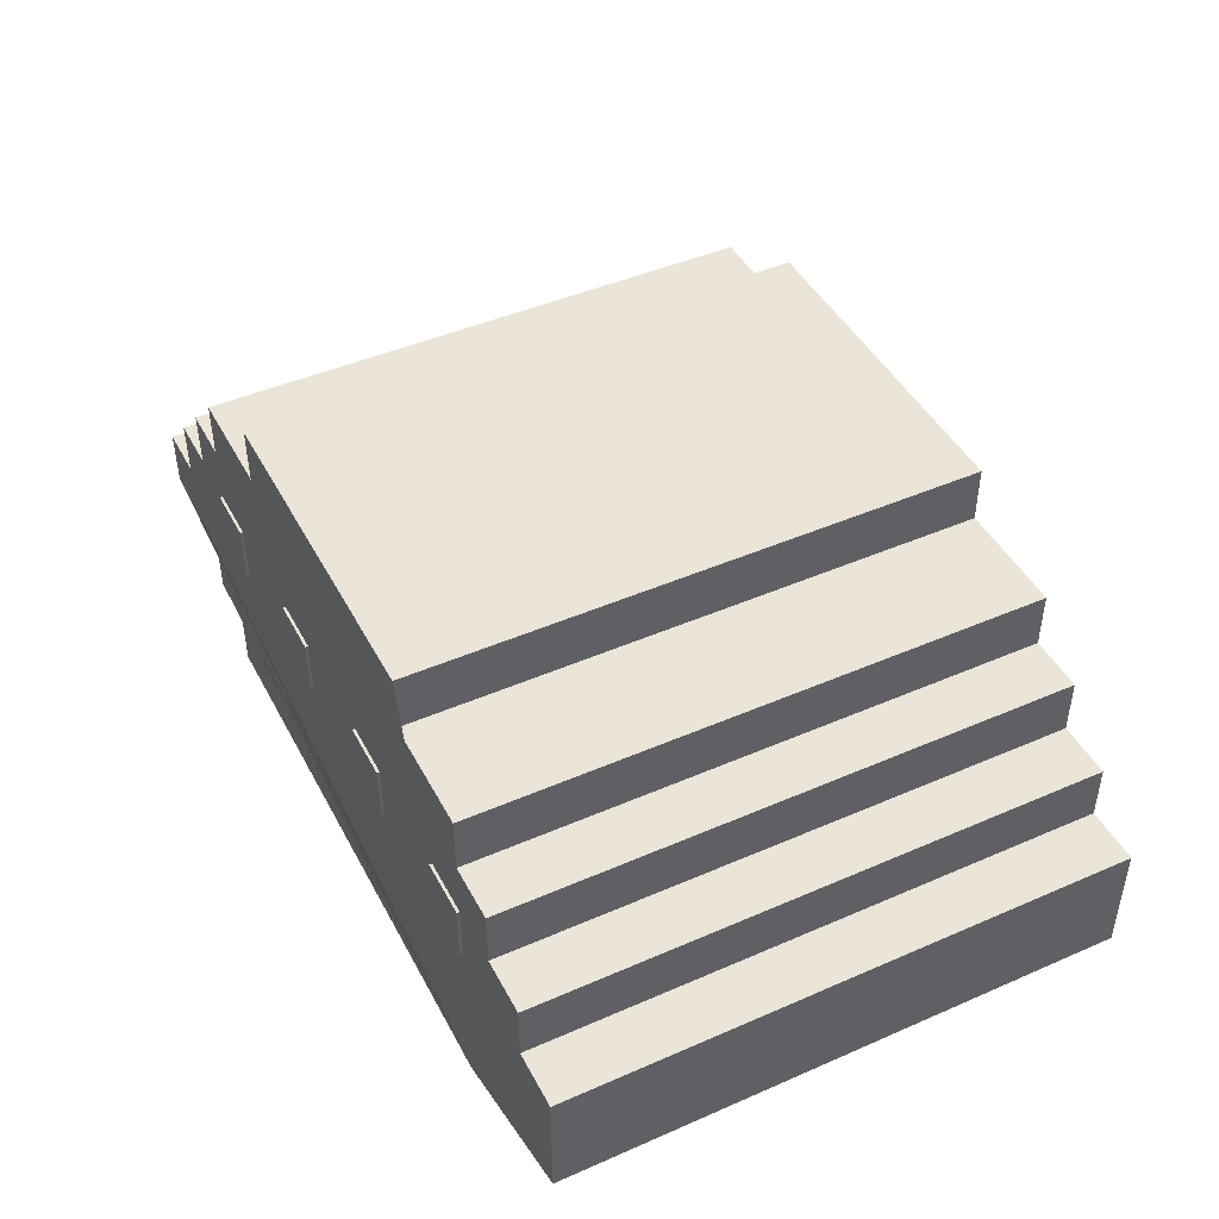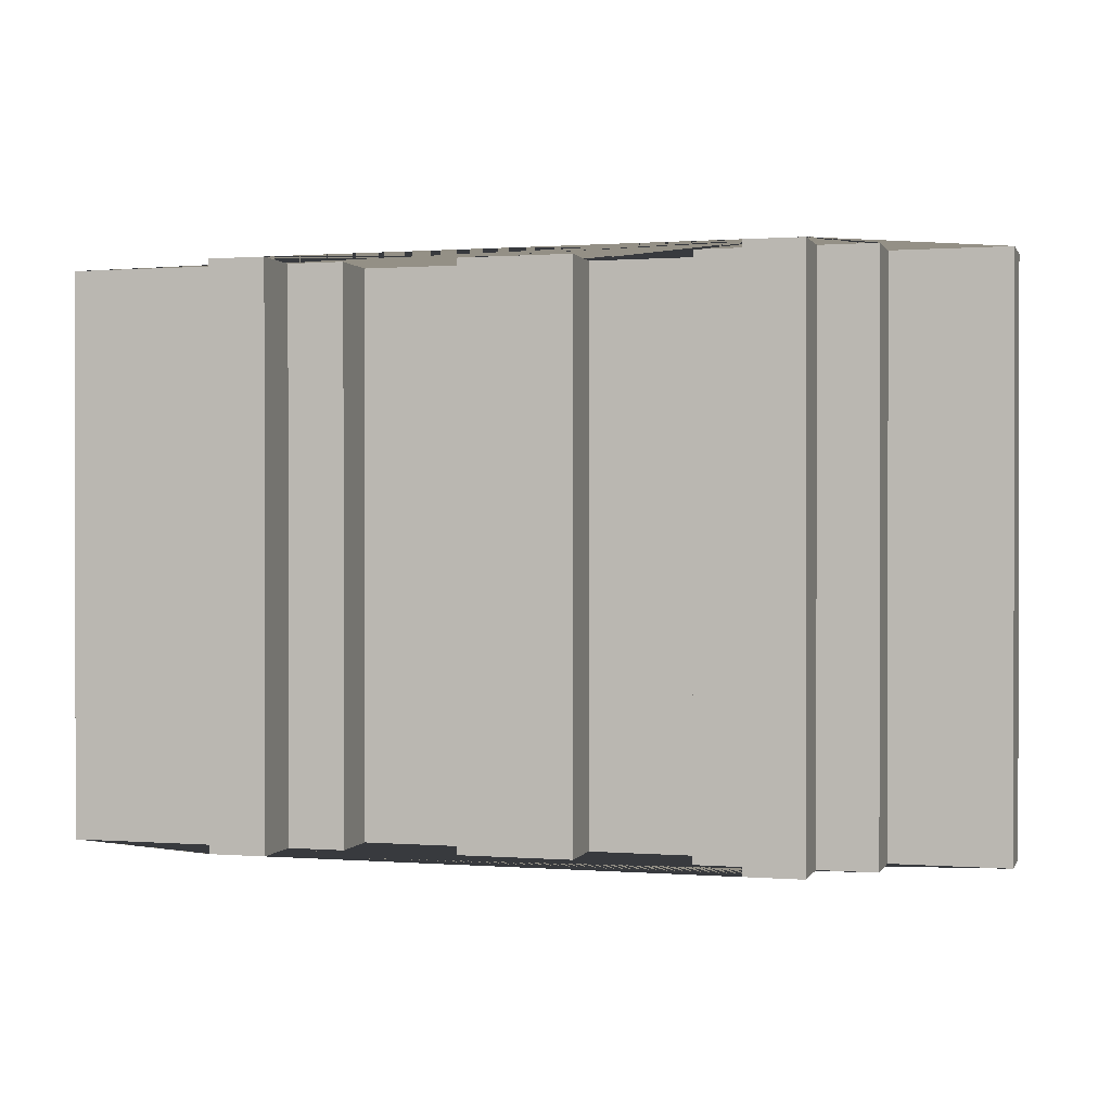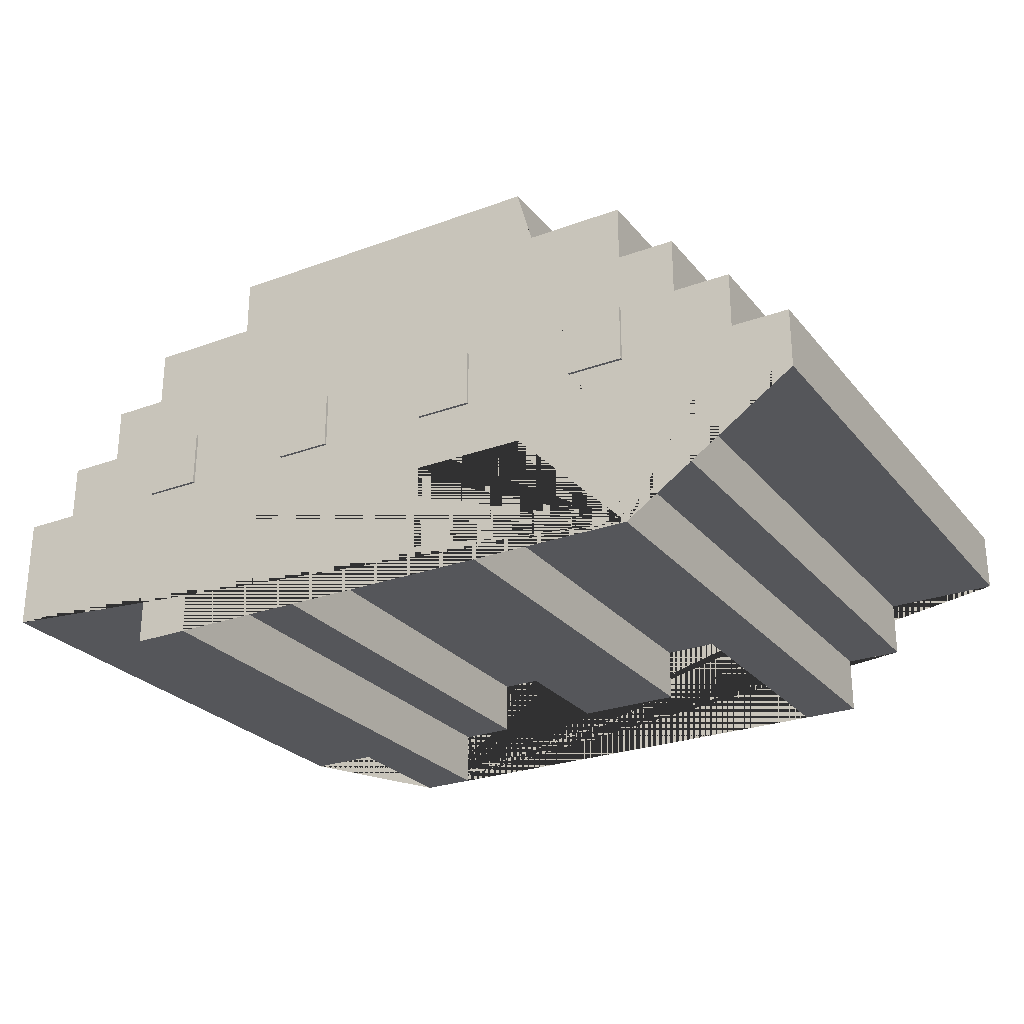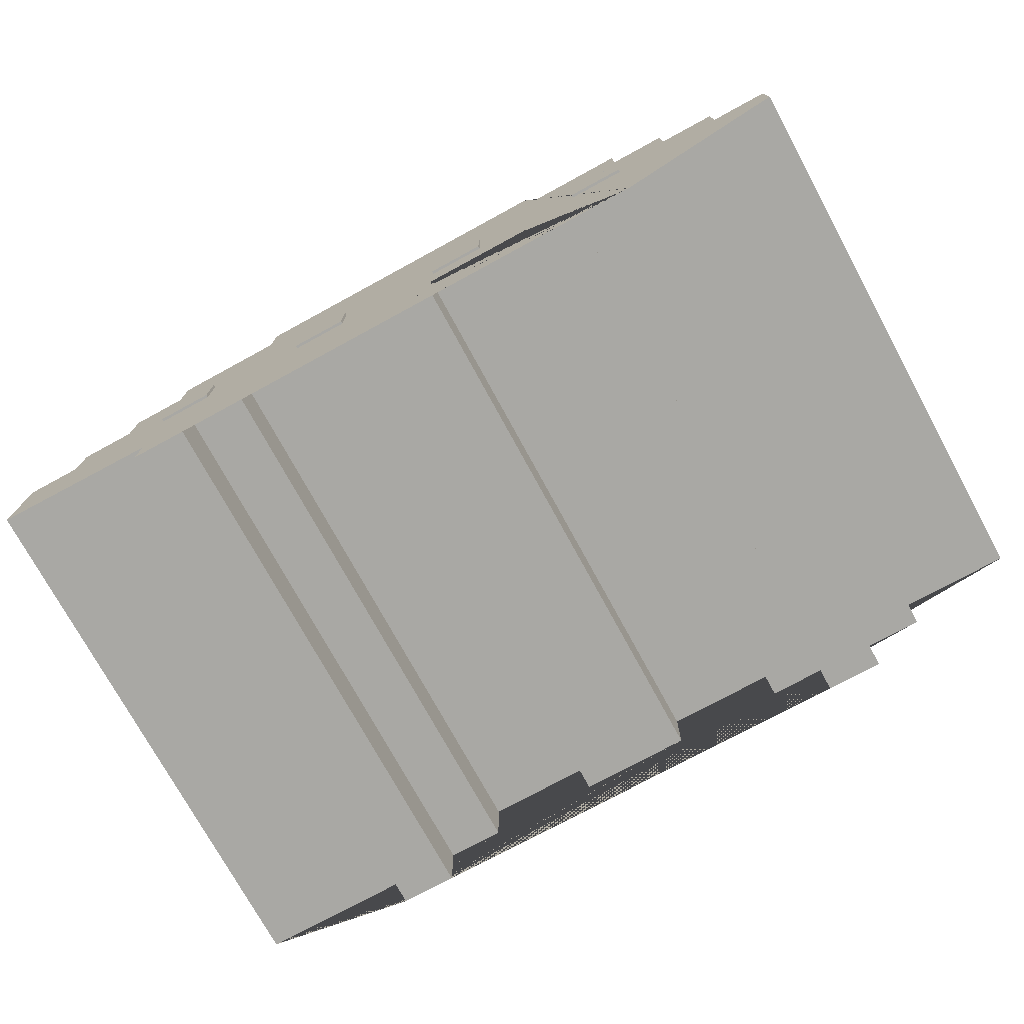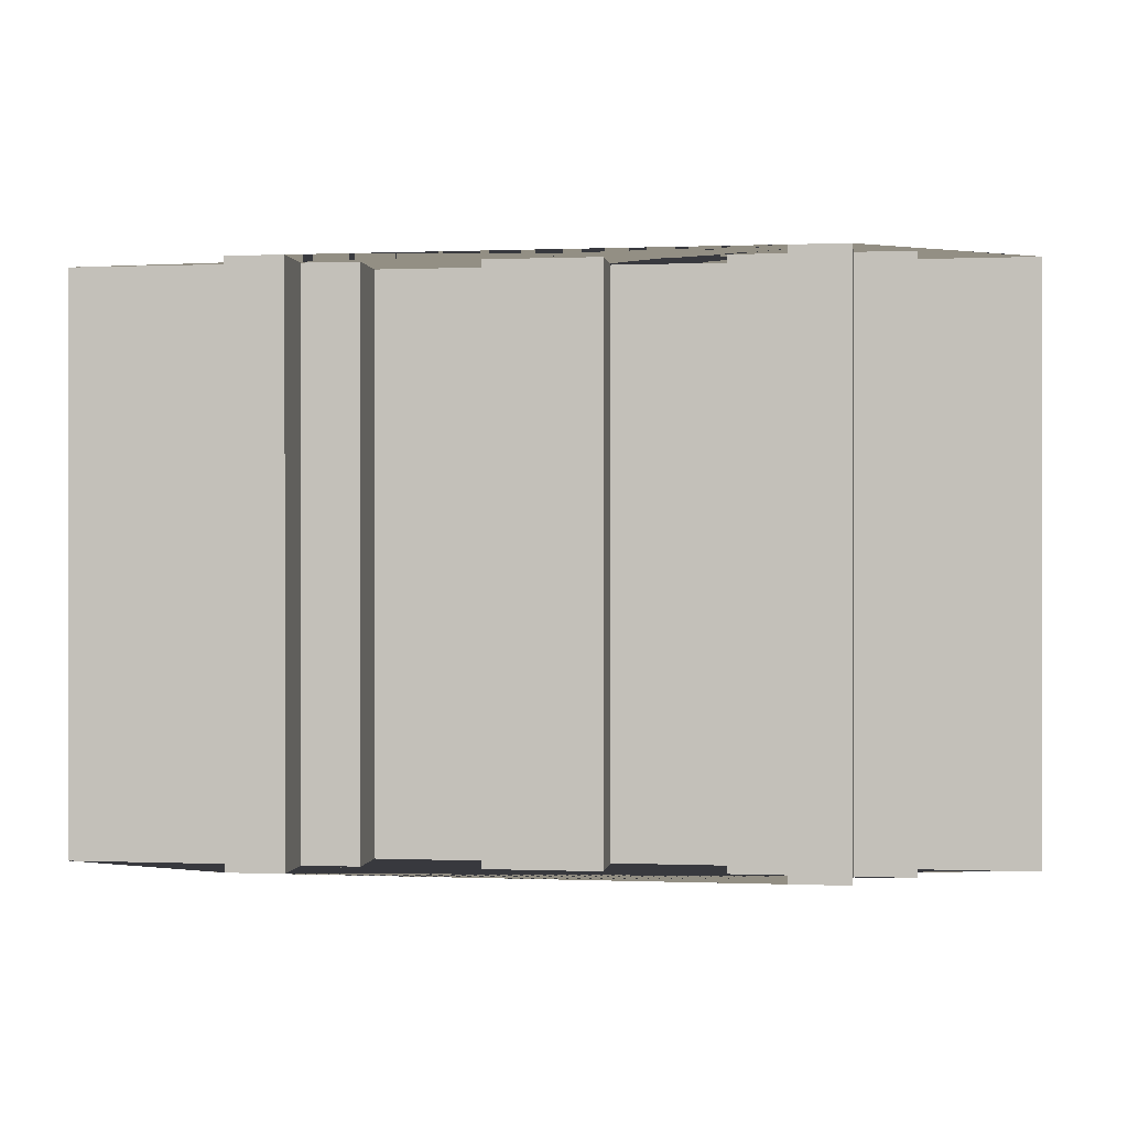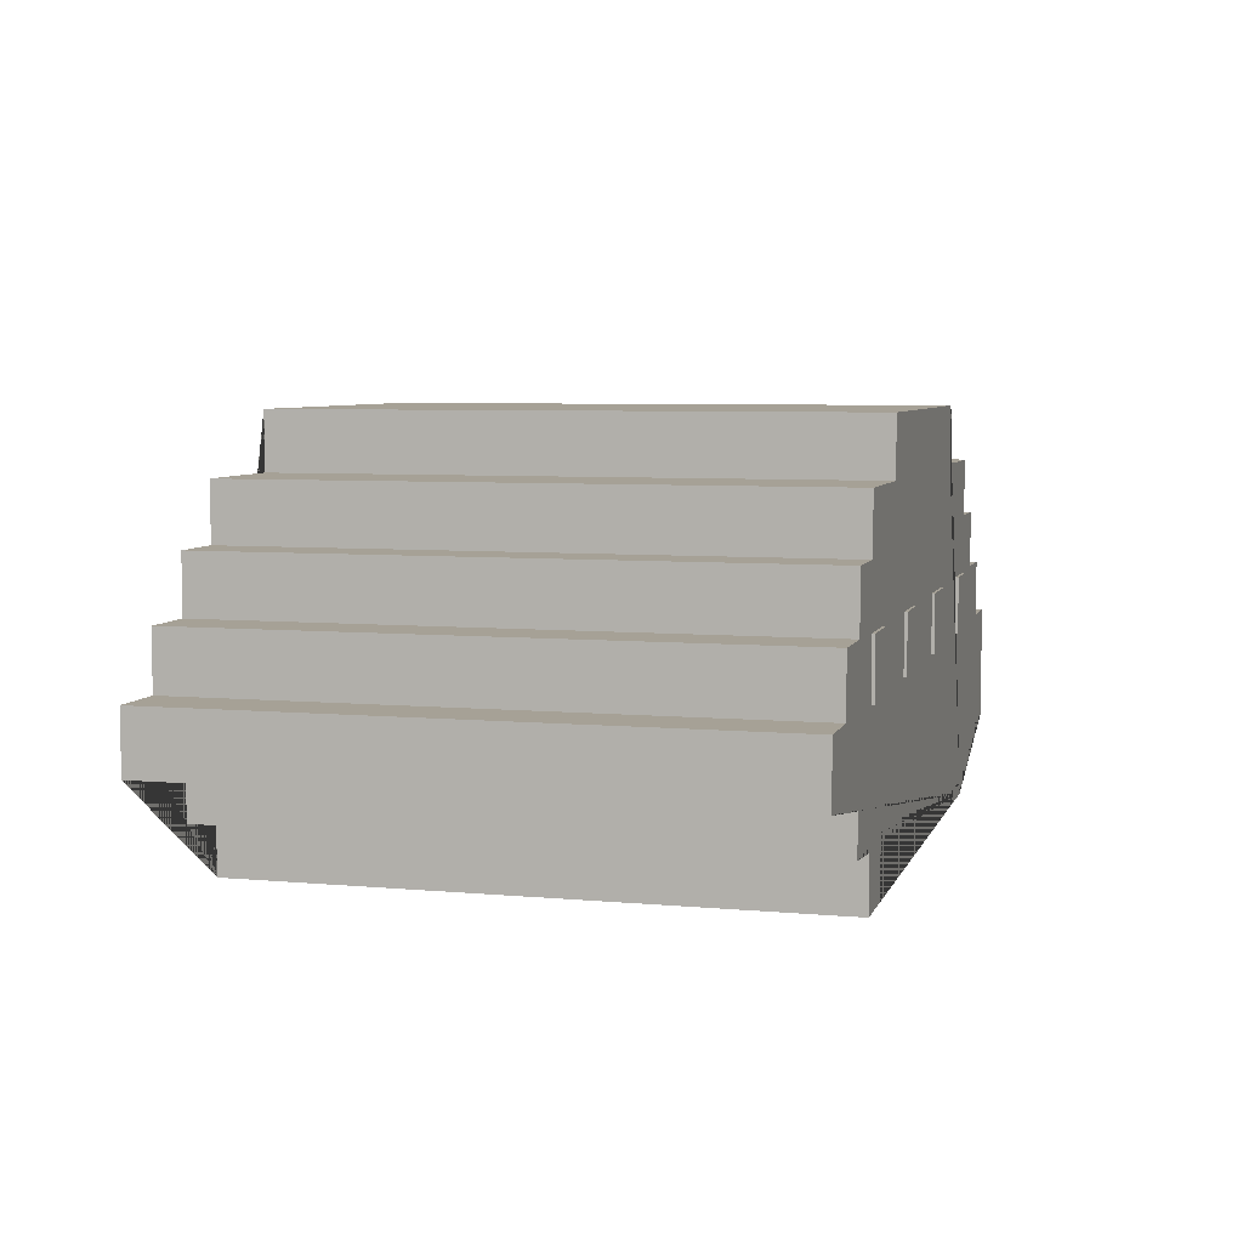
<metadata>
{"format":"obj","ext":"obj","renderer":"f3d","projection":"perspective","resolution":1024,"background":"white","views":[{"elev":45.2,"azim":-116.7,"up":"+Y"},{"elev":0.6,"azim":15.8,"up":"+Z"},{"elev":-26.1,"azim":30.2,"up":"+Y"},{"elev":-74.9,"azim":28.6,"up":"+Y"},{"elev":0.1,"azim":8.3,"up":"+Z"},{"elev":6.2,"azim":105.3,"up":"+Y"}]}
</metadata>
<code>
o Cube.001_Cube.036
v 0.4 0 0.5
v 0.4 0.1 0.5
v 0.4 0 -0.5
v 0.4 0.1 -0.5
v 0.5 0 0.5
v 0.5 0.1 0.5
v 0.5 0 -0.5
v 0.5 0.1 -0.5
v 0.3 0.301 -0.495
v 0.3 0.301 0.495
v 0.3 0.4 -0.495
v 0.3 0.4 0.495
v 0.5 0.202 -0.495
v 0.5 0.202 0.495
v 0.5 0.301 -0.495
v 0.5 0.301 0.495
v 0.6 0.103 -0.495
v 0.6 0.103 0.495
v 0.6 0.202 -0.495
v 0.6 0.202 0.495
v 0.7 0.004 -0.495
v 0.8 0.004 -0.495
v 0.8 0.004 0.495
v 0.7 0.004 0.495
v 0.7 0.103 -0.495
v 0.7 0.103 0.495
v -0.3 0.301 -0.495
v -0.3 0.301 0.495
v -0.3 0.4 -0.495
v -0.3 0.4 0.495
v -0.5 0.202 -0.495
v -0.5 0.202 0.495
v -0.5 0.301 -0.495
v -0.5 0.301 0.495
v -0.6 0.103 -0.495
v -0.6 0.103 0.495
v -0.6 0.202 -0.495
v -0.6 0.202 0.495
v -0.7 0.004 -0.495
v -0.8 0.004 -0.495
v -0.8 0.004 0.495
v -0.7 0.004 0.495
v -0.7 0.103 -0.495
v -0.7 0.103 0.495
v 0.6 -0.1 -0.495
v 0.8 -0.1 -0.495
v 0.6 -0.1 0.495
v 0.8 -0.1 0.495
v 0.5 -0.199 -0.495
v 0.6 -0.199 -0.495
v 0.5 -0.199 0.495
v 0.6 -0.199 0.495
v 0.5 -0.3 0.495
v 0.5 -0.3 -0.495
v -0.8 -0.199 -0.495
v -0.5 -0.3 -0.495
v -0.5 -0.3 0.495
v -0.5 -0.199 -0.495
v -0.8 -0.199 0.495
v -0.5 -0.199 0.495
v -0.4 -0.199 -0.495
v -0.4 -0.199 0.495
v 0.4 -0.3 -0.495
v 0.4 -0.3 0.495
v 0.4 -0.199 -0.495
v 0.4 -0.199 0.495
v -0.4 -0.3 -0.495
v -0.4 -0.3 0.495
v -0.3 -0.099 -0.495
v -0.3 -0.099 0.495
v -0.1 -0.199 -0.495
v -0.1 -0.199 0.495
v -0.1 -0.099 -0.495
v -0.1 -0.099 0.495
v -0.3 -0.199 -0.495
v -0.3 -0.199 0.495
v 0.1 -0.099 -0.495
v 0.1 -0.099 0.495
v 0.3 -0.199 -0.495
v 0.3 -0.199 0.495
v 0.3 -0.099 -0.495
v 0.3 -0.099 0.495
v 0.1 -0.199 -0.495
v 0.1 -0.199 0.495
v -0.2 0 0.5
v -0.2 0.1 0.5
v -0.2 0 -0.5
v -0.2 0.1 -0.5
v -0.1 0 0.5
v -0.1 0.1 0.5
v -0.1 0 -0.5
v -0.1 0.1 -0.5
v 0.1 0 0.5
v 0.1 0.1 0.5
v 0.1 0 -0.5
v 0.1 0.1 -0.5
v 0.2 0 0.5
v 0.2 0.1 0.5
v 0.2 0 -0.5
v 0.2 0.1 -0.5
v -0.5 0 0.5
v -0.5 0.1 0.5
v -0.5 0 -0.5
v -0.5 0.1 -0.5
v -0.4 0 0.5
v -0.4 0.1 0.5
v -0.4 0 -0.5
v -0.4 0.1 -0.5
f 1 2 4 3
f 3 4 8 7
f 7 8 6 5
f 5 6 2 1
f 3 7 5 1
f 8 4 2 6
f 10 9 11 12
f 12 11 29 30
f 9 10 16 15
f 14 13 15 16
f 13 14 20 19
f 18 17 19 20
f 17 18 26 25
f 24 21 25 26
f 21 24 23 22
f 27 28 30 29
f 28 27 33 34
f 31 32 34 33
f 32 31 37 38
f 35 36 38 37
f 36 35 43 44
f 39 42 44 43
f 42 39 40 41
f 45 47 52 50
f 48 46 22 23
f 47 45 46 48
f 49 51 53 54
f 53 51 52 47 48 23 24 26 18 20 14 16 10 12 30 28 34 32 38 36 44 42 41 59 60 57 68 62 76 70 74 72 84 78 82 80 66 64
f 51 49 50 52
f 60 58 56 57
f 56 58 55 40 39 43 35 37 31 33 27 29 11 9 15 13 19 17 25 21 22 46 45 50 49 54 63 65 79 81 77 83 71 73 69 75 61 67
f 57 56 67 68
f 55 59 41 40
f 58 60 59 55
f 61 62 68 67
f 64 63 54 53
f 66 65 63 64
f 65 66 80 79
f 69 70 76 75
f 75 76 62 61
f 74 73 71 72
f 73 74 70 69
f 77 78 84 83
f 83 84 72 71
f 82 81 79 80
f 81 82 78 77
f 85 86 88 87
f 87 88 92 91
f 91 92 90 89
f 89 90 86 85
f 87 91 89 85
f 92 88 86 90
f 93 94 96 95
f 95 96 100 99
f 99 100 98 97
f 97 98 94 93
f 95 99 97 93
f 100 96 94 98
f 101 102 104 103
f 103 104 108 107
f 107 108 106 105
f 105 106 102 101
f 103 107 105 101
f 108 104 102 106

</code>
